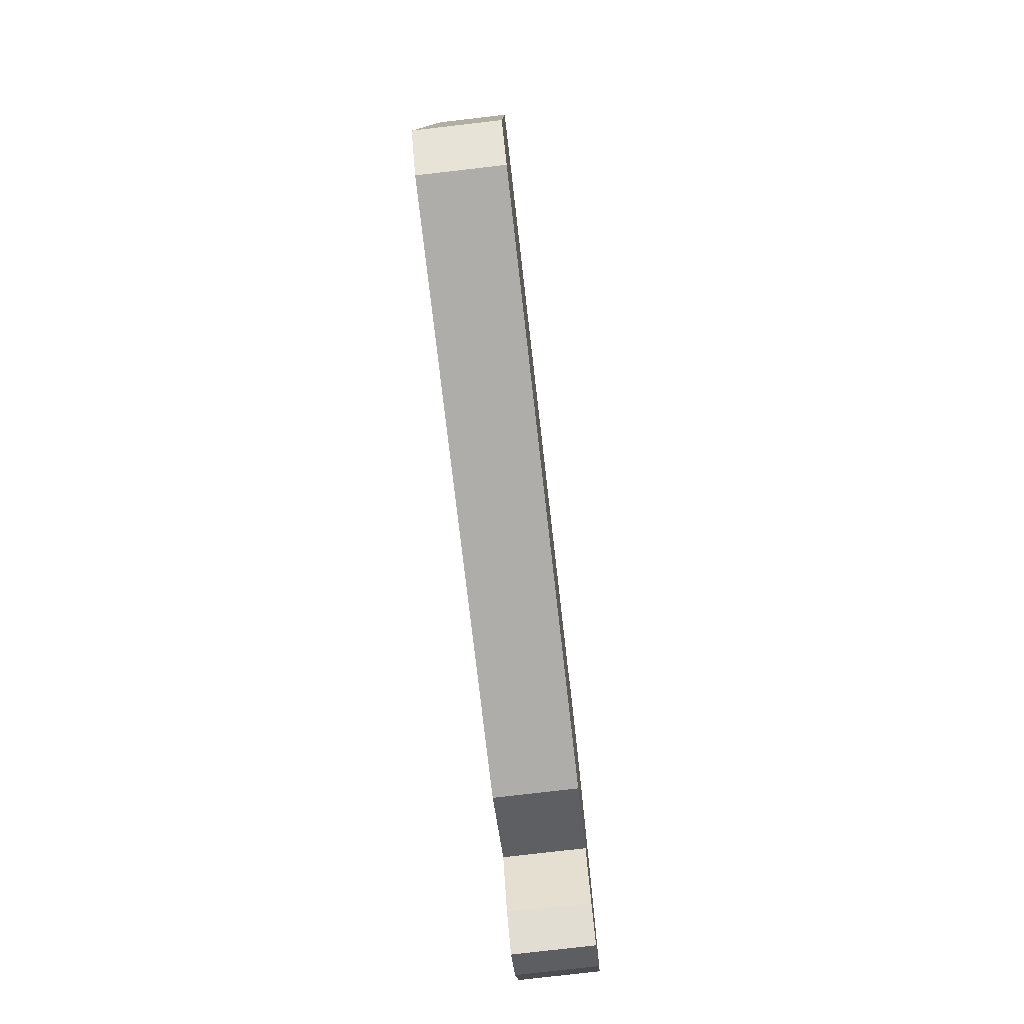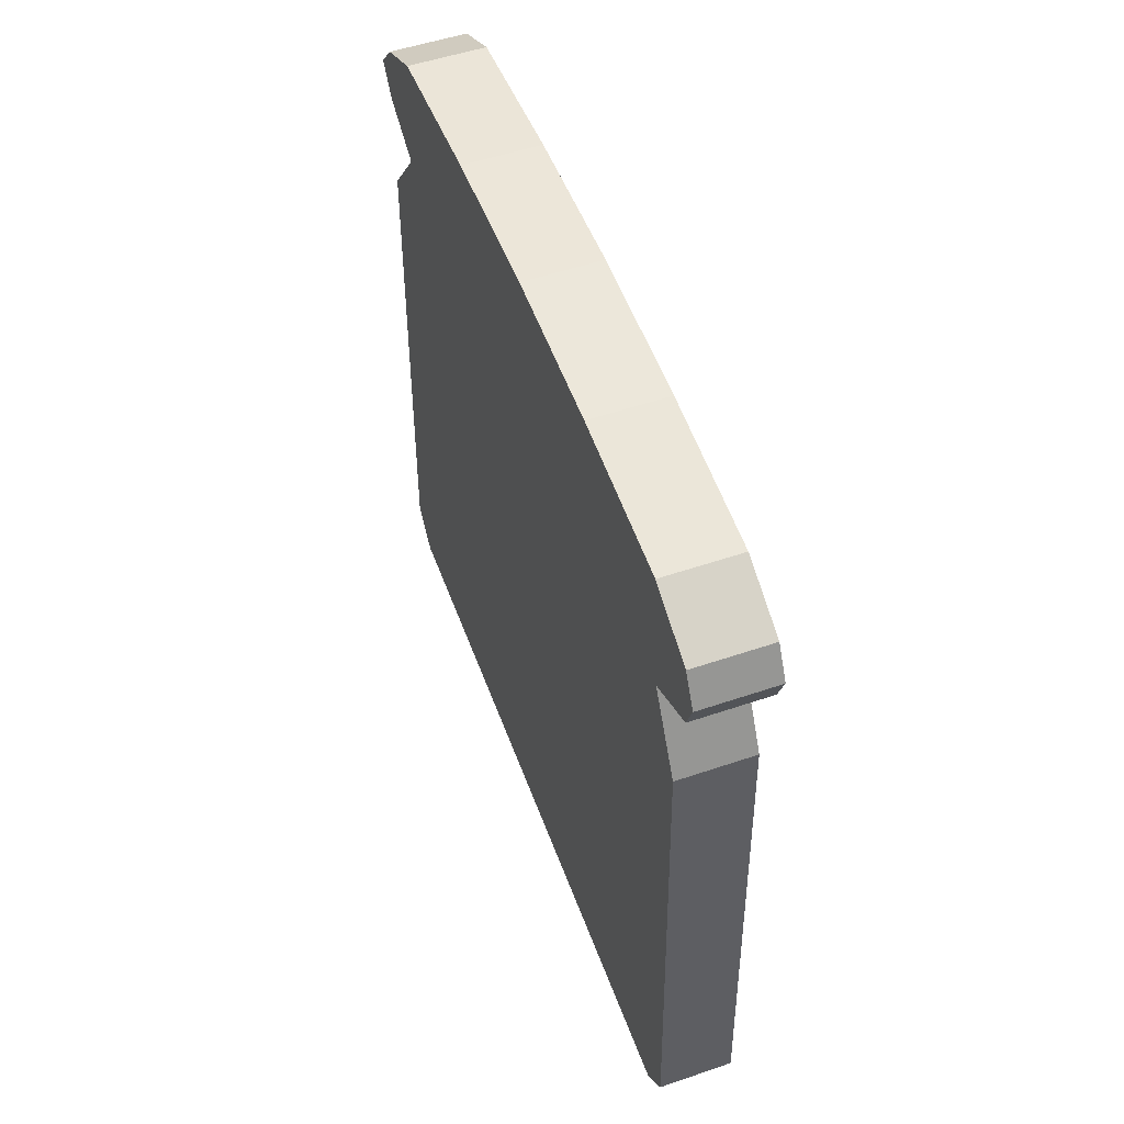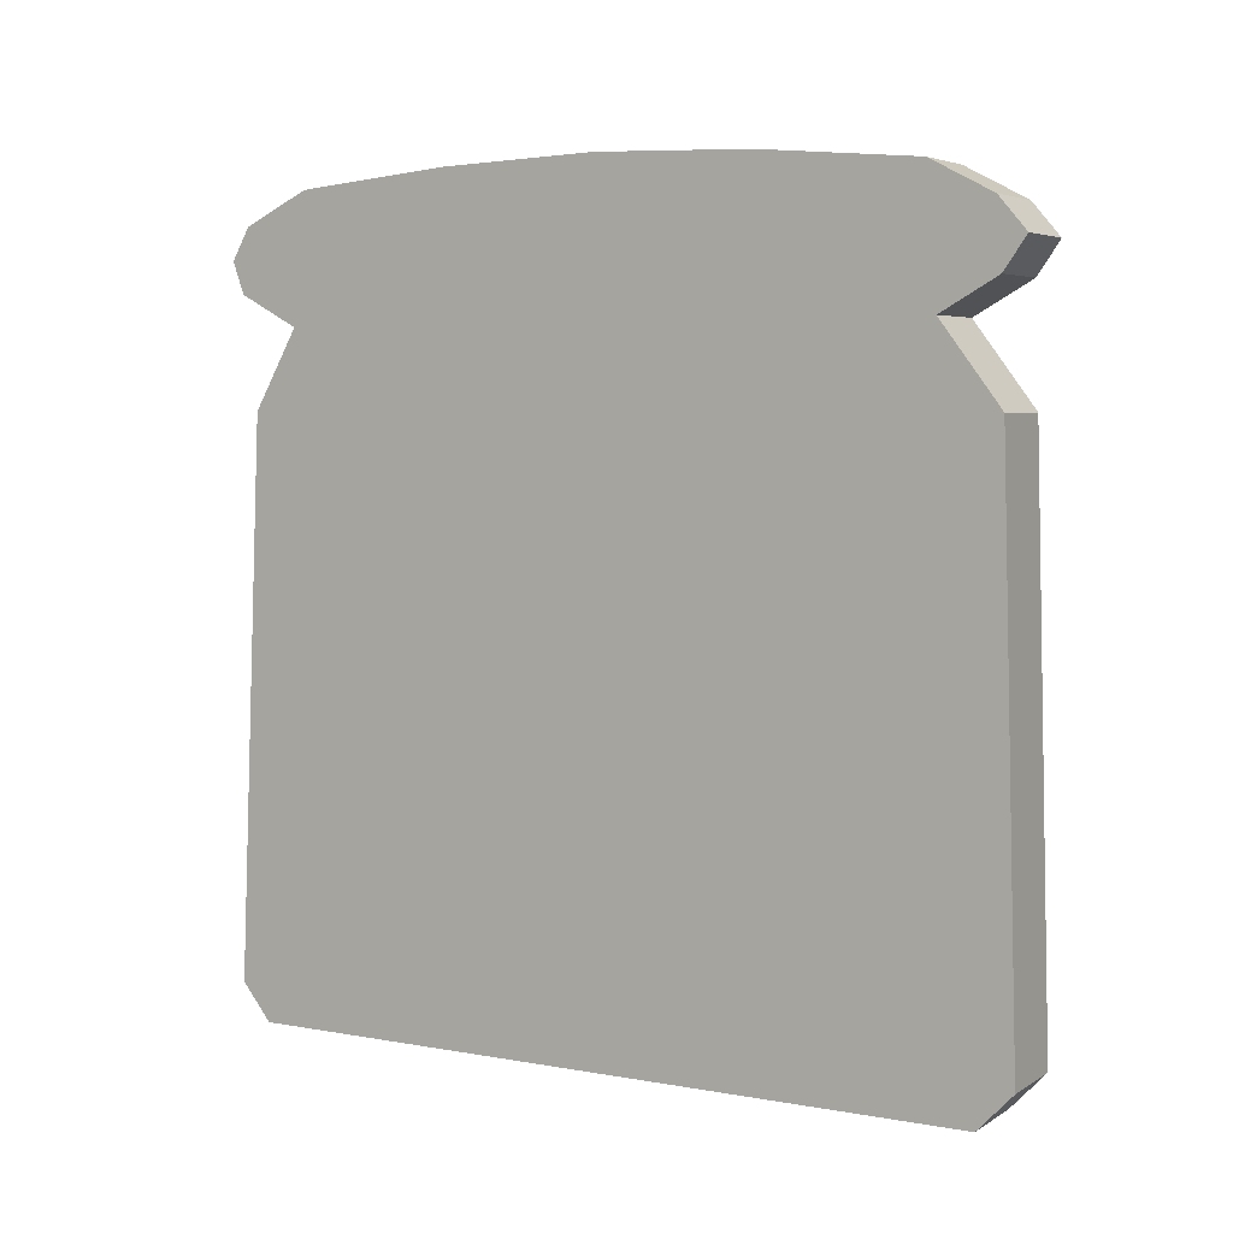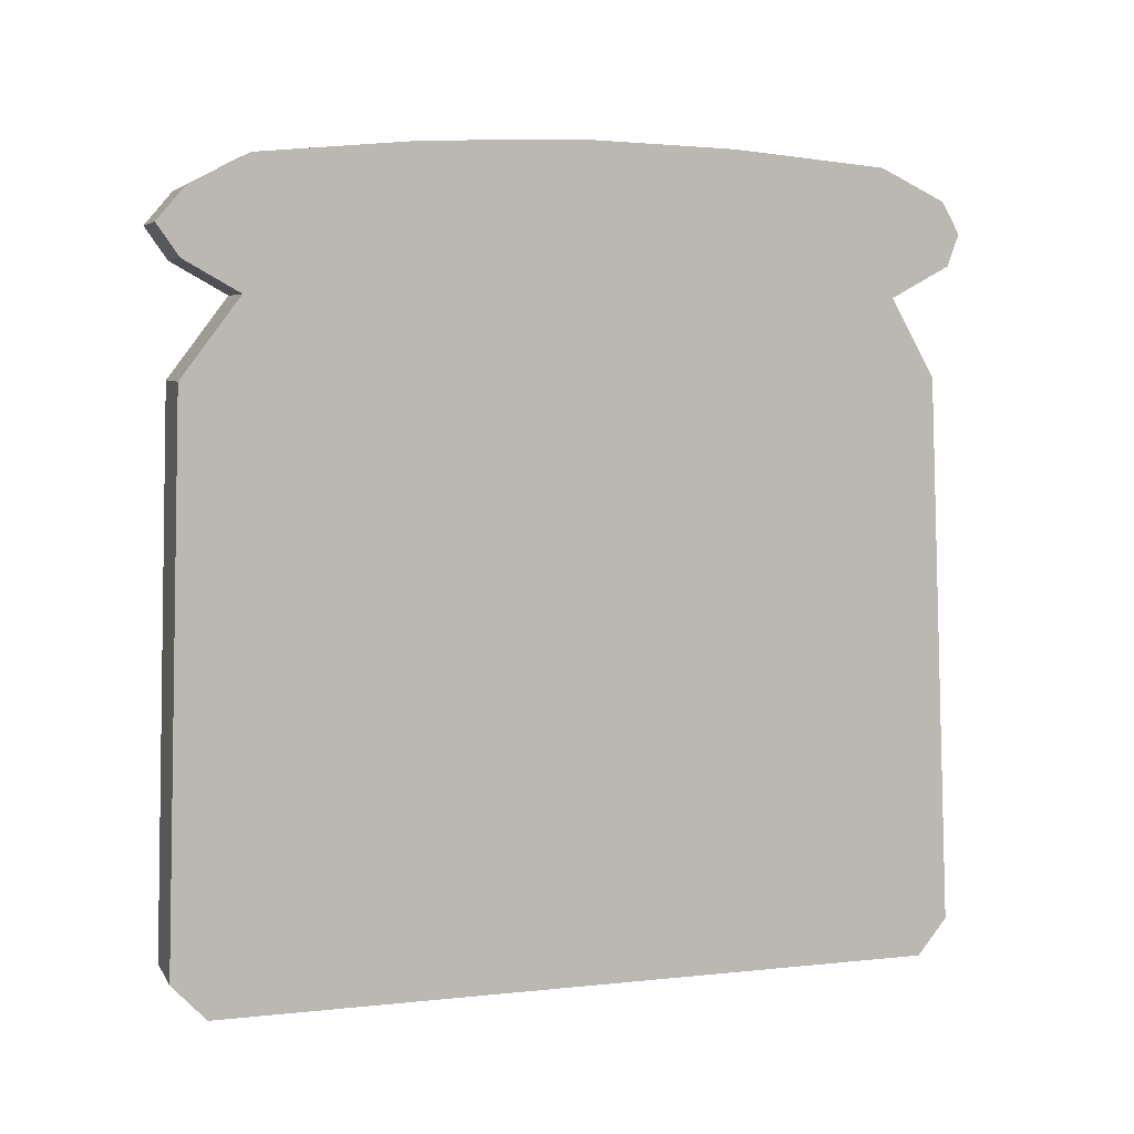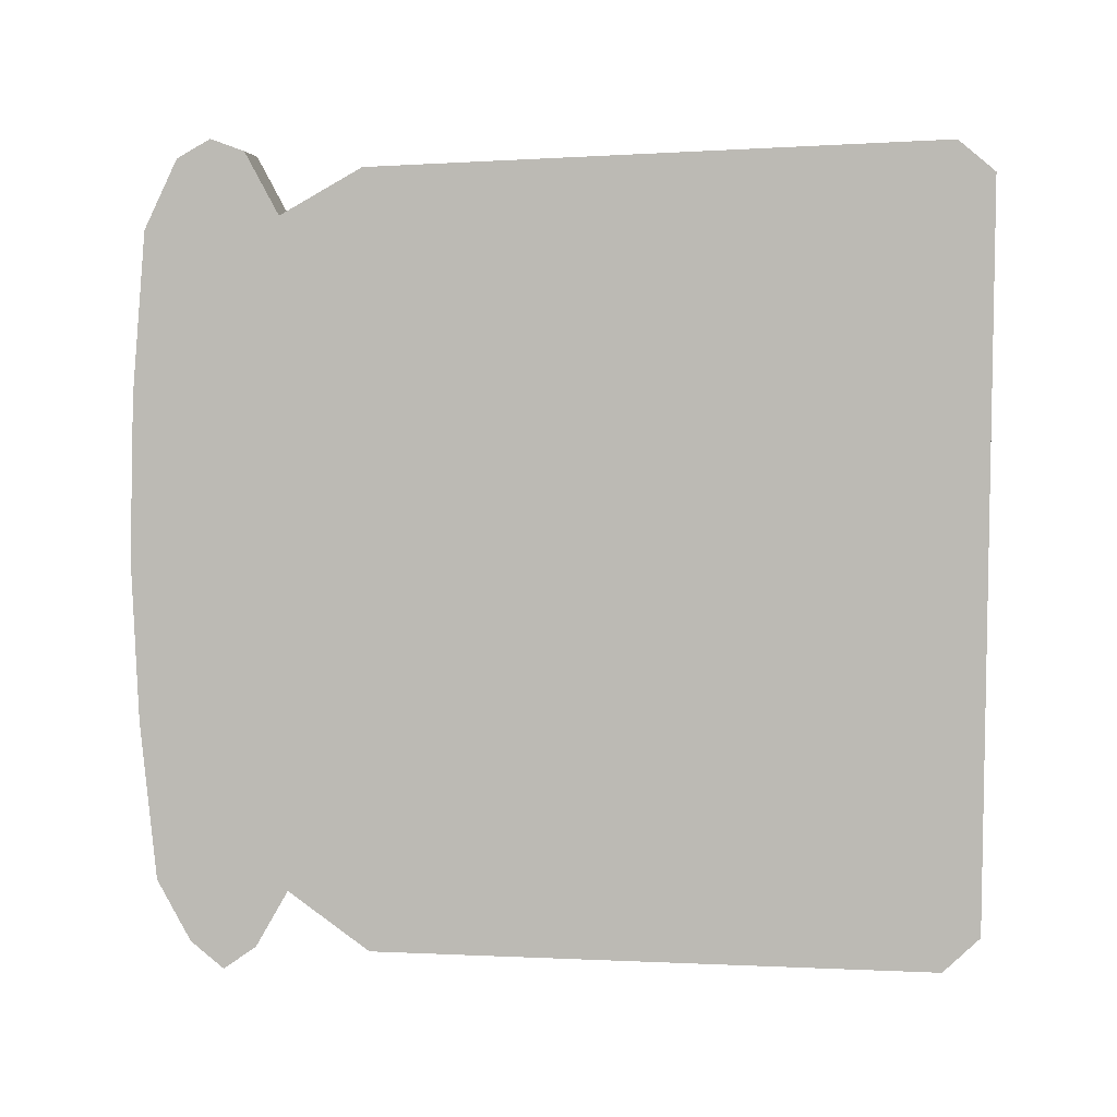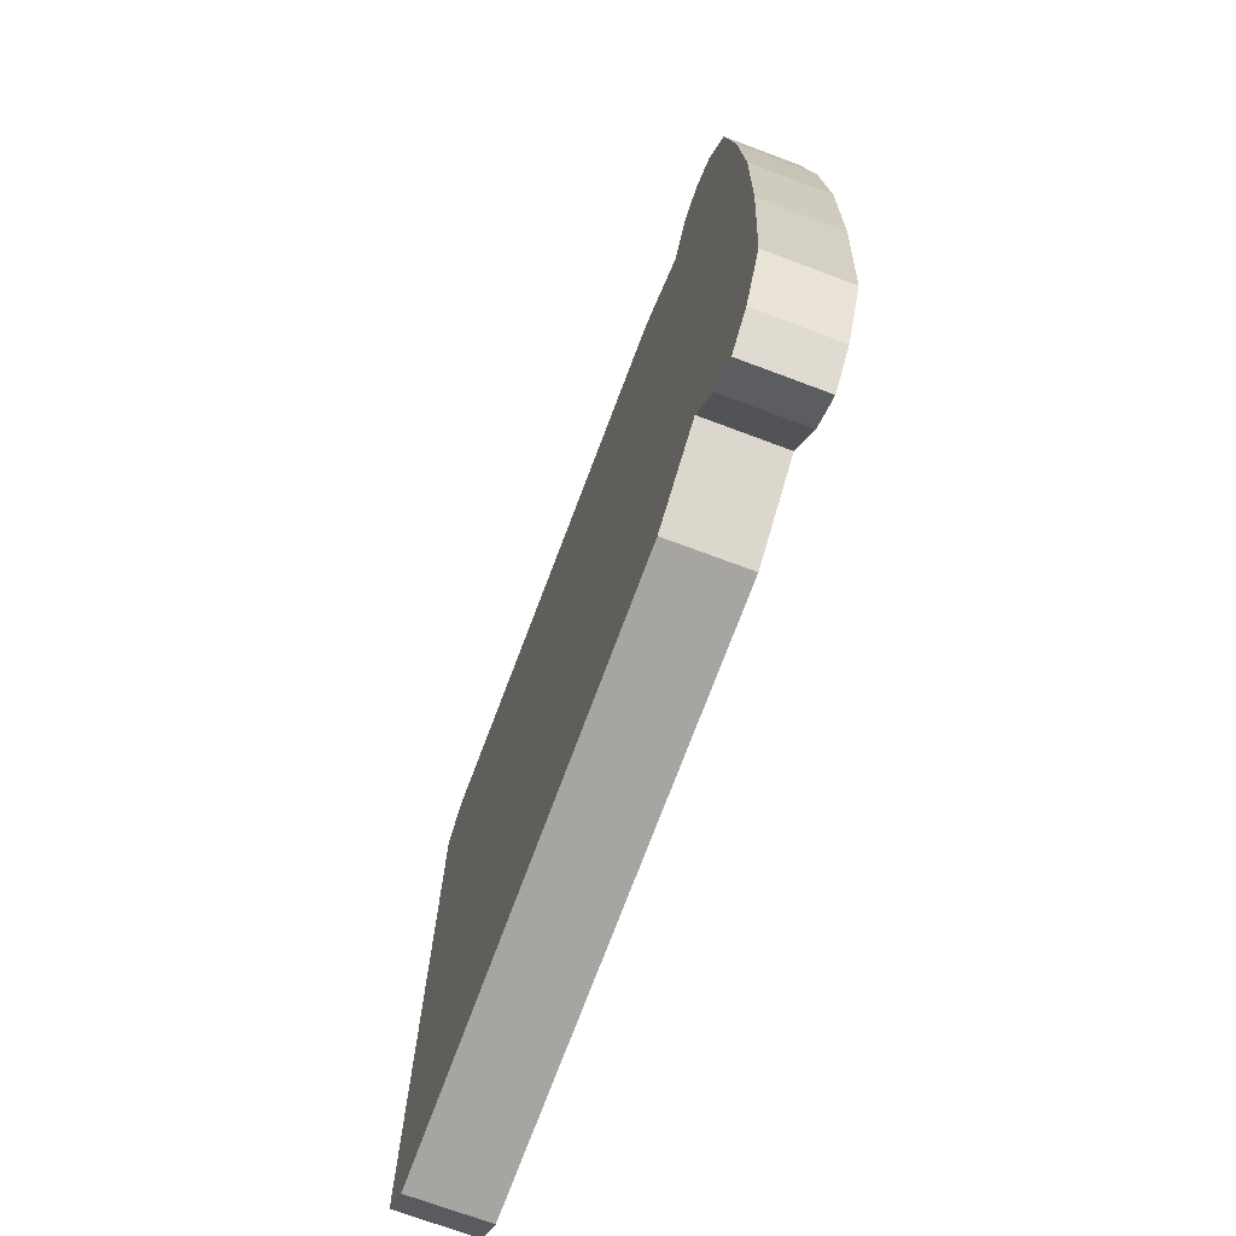
<metadata>
{"format":"obj","ext":"obj","renderer":"f3d","projection":"perspective","resolution":1024,"background":"white","views":[{"elev":-78.9,"azim":6.6,"up":"+Z"},{"elev":53.1,"azim":-20.0,"up":"+Y"},{"elev":4.9,"azim":119.9,"up":"+Y"},{"elev":5.7,"azim":-108.0,"up":"+Y"},{"elev":6.2,"azim":-88.5,"up":"+Z"},{"elev":-72.0,"azim":159.5,"up":"+Z"}]}
</metadata>
<code>
o Breadslice.012_Cube.019
v -1.325 4.507 -6.296
v -1.325 5.053 -6.33
v -1.325 4.507 -6.813
v -1.325 5.053 -6.778
v -1.325 4.984 -6.763
v -1.325 4.985 -6.342
v -1.325 5.023 -6.824
v -1.325 5.023 -6.284
v -1.325 4.914 -6.816
v -1.325 4.915 -6.302
v -1.325 5.033 -6.815
v -1.325 5.034 -6.291
v -1.325 5.015 -6.818
v -1.325 5.014 -6.288
v -1.382 4.516 -6.846
v -1.382 4.516 -6.266
v -1.325 4.522 -6.284
v -1.325 4.523 -6.828
v -1.382 5.053 -6.778
v -1.382 4.507 -6.296
v -1.382 4.984 -6.763
v -1.382 5.023 -6.824
v -1.382 4.914 -6.816
v -1.382 5.033 -6.815
v -1.382 5.015 -6.818
v -1.382 4.507 -6.813
v -1.382 5.053 -6.33
v -1.382 4.978 -6.317
v -1.382 5.025 -6.265
v -1.382 4.915 -6.302
v -1.382 5.048 -6.278
v -1.382 5.001 -6.273
v -1.325 4.516 -6.846
v -1.325 4.489 -6.821
v -1.325 4.489 -6.288
v -1.325 5.071 -6.782
v -1.325 5.071 -6.326
v -1.325 4.516 -6.266
v -1.325 5.001 -6.831
v -1.325 4.978 -6.79
v -1.325 5.001 -6.273
v -1.325 4.978 -6.317
v -1.325 5.048 -6.827
v -1.325 5.025 -6.847
v -1.325 5.048 -6.278
v -1.325 5.025 -6.265
v -1.325 4.921 -6.834
v -1.325 4.921 -6.284
v -1.382 4.921 -6.284
v -1.382 4.522 -6.284
v -1.382 4.921 -6.834
v -1.382 4.523 -6.828
v -1.382 5.071 -6.326
v -1.382 5.034 -6.291
v -1.382 5.071 -6.782
v -1.382 4.985 -6.342
v -1.382 5.023 -6.284
v -1.382 5.014 -6.288
v -1.382 4.489 -6.288
v -1.382 5.001 -6.831
v -1.382 4.978 -6.79
v -1.382 5.048 -6.827
v -1.382 5.025 -6.847
v -1.382 4.489 -6.821
v -1.325 4.489 -6.554
v -1.325 5.085 -6.554
v -1.325 4.985 -6.552
v -1.325 5.023 -6.554
v -1.325 4.915 -6.559
v -1.325 5.034 -6.553
v -1.325 5.015 -6.553
v -1.325 4.522 -6.556
v -1.382 4.522 -6.556
v -1.382 4.985 -6.552
v -1.382 5.023 -6.554
v -1.382 4.915 -6.559
v -1.382 5.034 -6.553
v -1.382 5.015 -6.553
v -1.382 5.085 -6.554
v -1.382 4.489 -6.554
v -1.325 4.507 -6.555
v -1.325 5.067 -6.554
v -1.382 5.067 -6.554
v -1.382 4.507 -6.555
v -1.325 5.081 -6.44
v -1.325 4.985 -6.447
v -1.325 5.023 -6.419
v -1.325 4.915 -6.43
v -1.325 5.034 -6.422
v -1.325 5.014 -6.42
v -1.325 4.522 -6.42
v -1.382 4.522 -6.42
v -1.382 5.081 -6.44
v -1.382 4.489 -6.421
v -1.325 5.063 -6.442
v -1.382 5.063 -6.442
v -1.382 4.507 -6.425
v -1.325 4.489 -6.421
v -1.382 4.985 -6.447
v -1.382 5.023 -6.419
v -1.382 4.915 -6.43
v -1.382 5.034 -6.422
v -1.382 5.014 -6.42
v -1.325 4.507 -6.425
v -1.325 4.489 -6.688
v -1.382 4.984 -6.658
v -1.382 5.023 -6.689
v -1.382 4.915 -6.687
v -1.382 5.034 -6.684
v -1.382 5.015 -6.686
v -1.325 4.507 -6.684
v -1.325 5.081 -6.668
v -1.325 4.984 -6.658
v -1.325 5.023 -6.689
v -1.325 4.915 -6.687
v -1.325 5.034 -6.684
v -1.325 5.015 -6.686
v -1.325 4.522 -6.692
v -1.382 4.522 -6.692
v -1.382 5.081 -6.668
v -1.382 4.489 -6.688
v -1.325 5.063 -6.666
v -1.382 5.063 -6.666
v -1.382 4.507 -6.684
f 62 55 36 43
f 89 95 2 12
f 94 98 35 59
f 88 86 6 10
f 51 61 40 47
f 90 87 8 14
f 60 63 44 39
f 15 51 47 33
f 91 88 10 17
f 87 89 12 8
f 63 62 43 44
f 61 60 39 40
f 86 90 14 6
f 35 38 16 59
f 100 103 58 57
f 104 91 17 1
f 99 56 58 103
f 108 23 52 119
f 119 52 26 124
f 100 57 54 102
f 64 15 33 34
f 109 123 19 24
f 99 101 30 56
f 45 37 53 31
f 85 93 53 37
f 48 42 28 49
f 41 46 29 32
f 38 48 49 16
f 46 45 31 29
f 42 41 32 28
f 18 3 34 33
f 104 1 35 98
f 122 4 36 112
f 1 17 38 35
f 13 5 40 39
f 6 14 41 42
f 11 7 44 43
f 8 12 45 46
f 5 9 47 40
f 10 6 42 48
f 4 11 43 36
f 12 2 37 45
f 7 13 39 44
f 14 8 46 41
f 30 50 16 49
f 9 18 33 47
f 17 10 48 38
f 52 23 51 15
f 27 54 31 53
f 96 27 53 93
f 56 30 49 28
f 57 58 32 29
f 50 20 59 16
f 54 57 29 31
f 58 56 28 32
f 21 25 60 61
f 22 24 62 63
f 26 52 15 64
f 25 22 63 60
f 23 21 61 51
f 124 26 64 121
f 24 19 55 62
f 97 84 80 94
f 123 83 79 120
f 95 82 66 85
f 111 81 65 105
f 112 120 79 66
f 106 108 76 74
f 102 96 83 77
f 107 75 77 109
f 92 73 84 97
f 101 76 73 92
f 106 74 78 110
f 111 118 72 81
f 107 110 78 75
f 113 117 71 67
f 114 116 70 68
f 118 115 69 72
f 117 114 68 71
f 115 113 67 69
f 121 105 65 80
f 116 122 82 70
f 30 101 92 50
f 50 92 97 20
f 54 27 96 102
f 2 95 85 37
f 20 97 94 59
f 83 96 93 79
f 81 104 98 65
f 66 79 93 85
f 74 76 101 99
f 75 100 102 77
f 74 99 103 78
f 81 72 91 104
f 75 78 103 100
f 67 71 90 86
f 68 70 89 87
f 72 69 88 91
f 71 68 87 90
f 69 67 86 88
f 80 65 98 94
f 70 82 95 89
f 11 4 122 116
f 64 34 105 121
f 9 5 113 115
f 13 7 114 117
f 18 9 115 118
f 7 11 116 114
f 5 13 117 113
f 22 25 110 107
f 3 18 118 111
f 21 106 110 25
f 22 107 109 24
f 21 23 108 106
f 36 55 120 112
f 3 111 105 34
f 19 123 120 55
f 84 124 121 80
f 82 122 112 66
f 77 83 123 109
f 73 119 124 84
f 76 108 119 73

</code>
